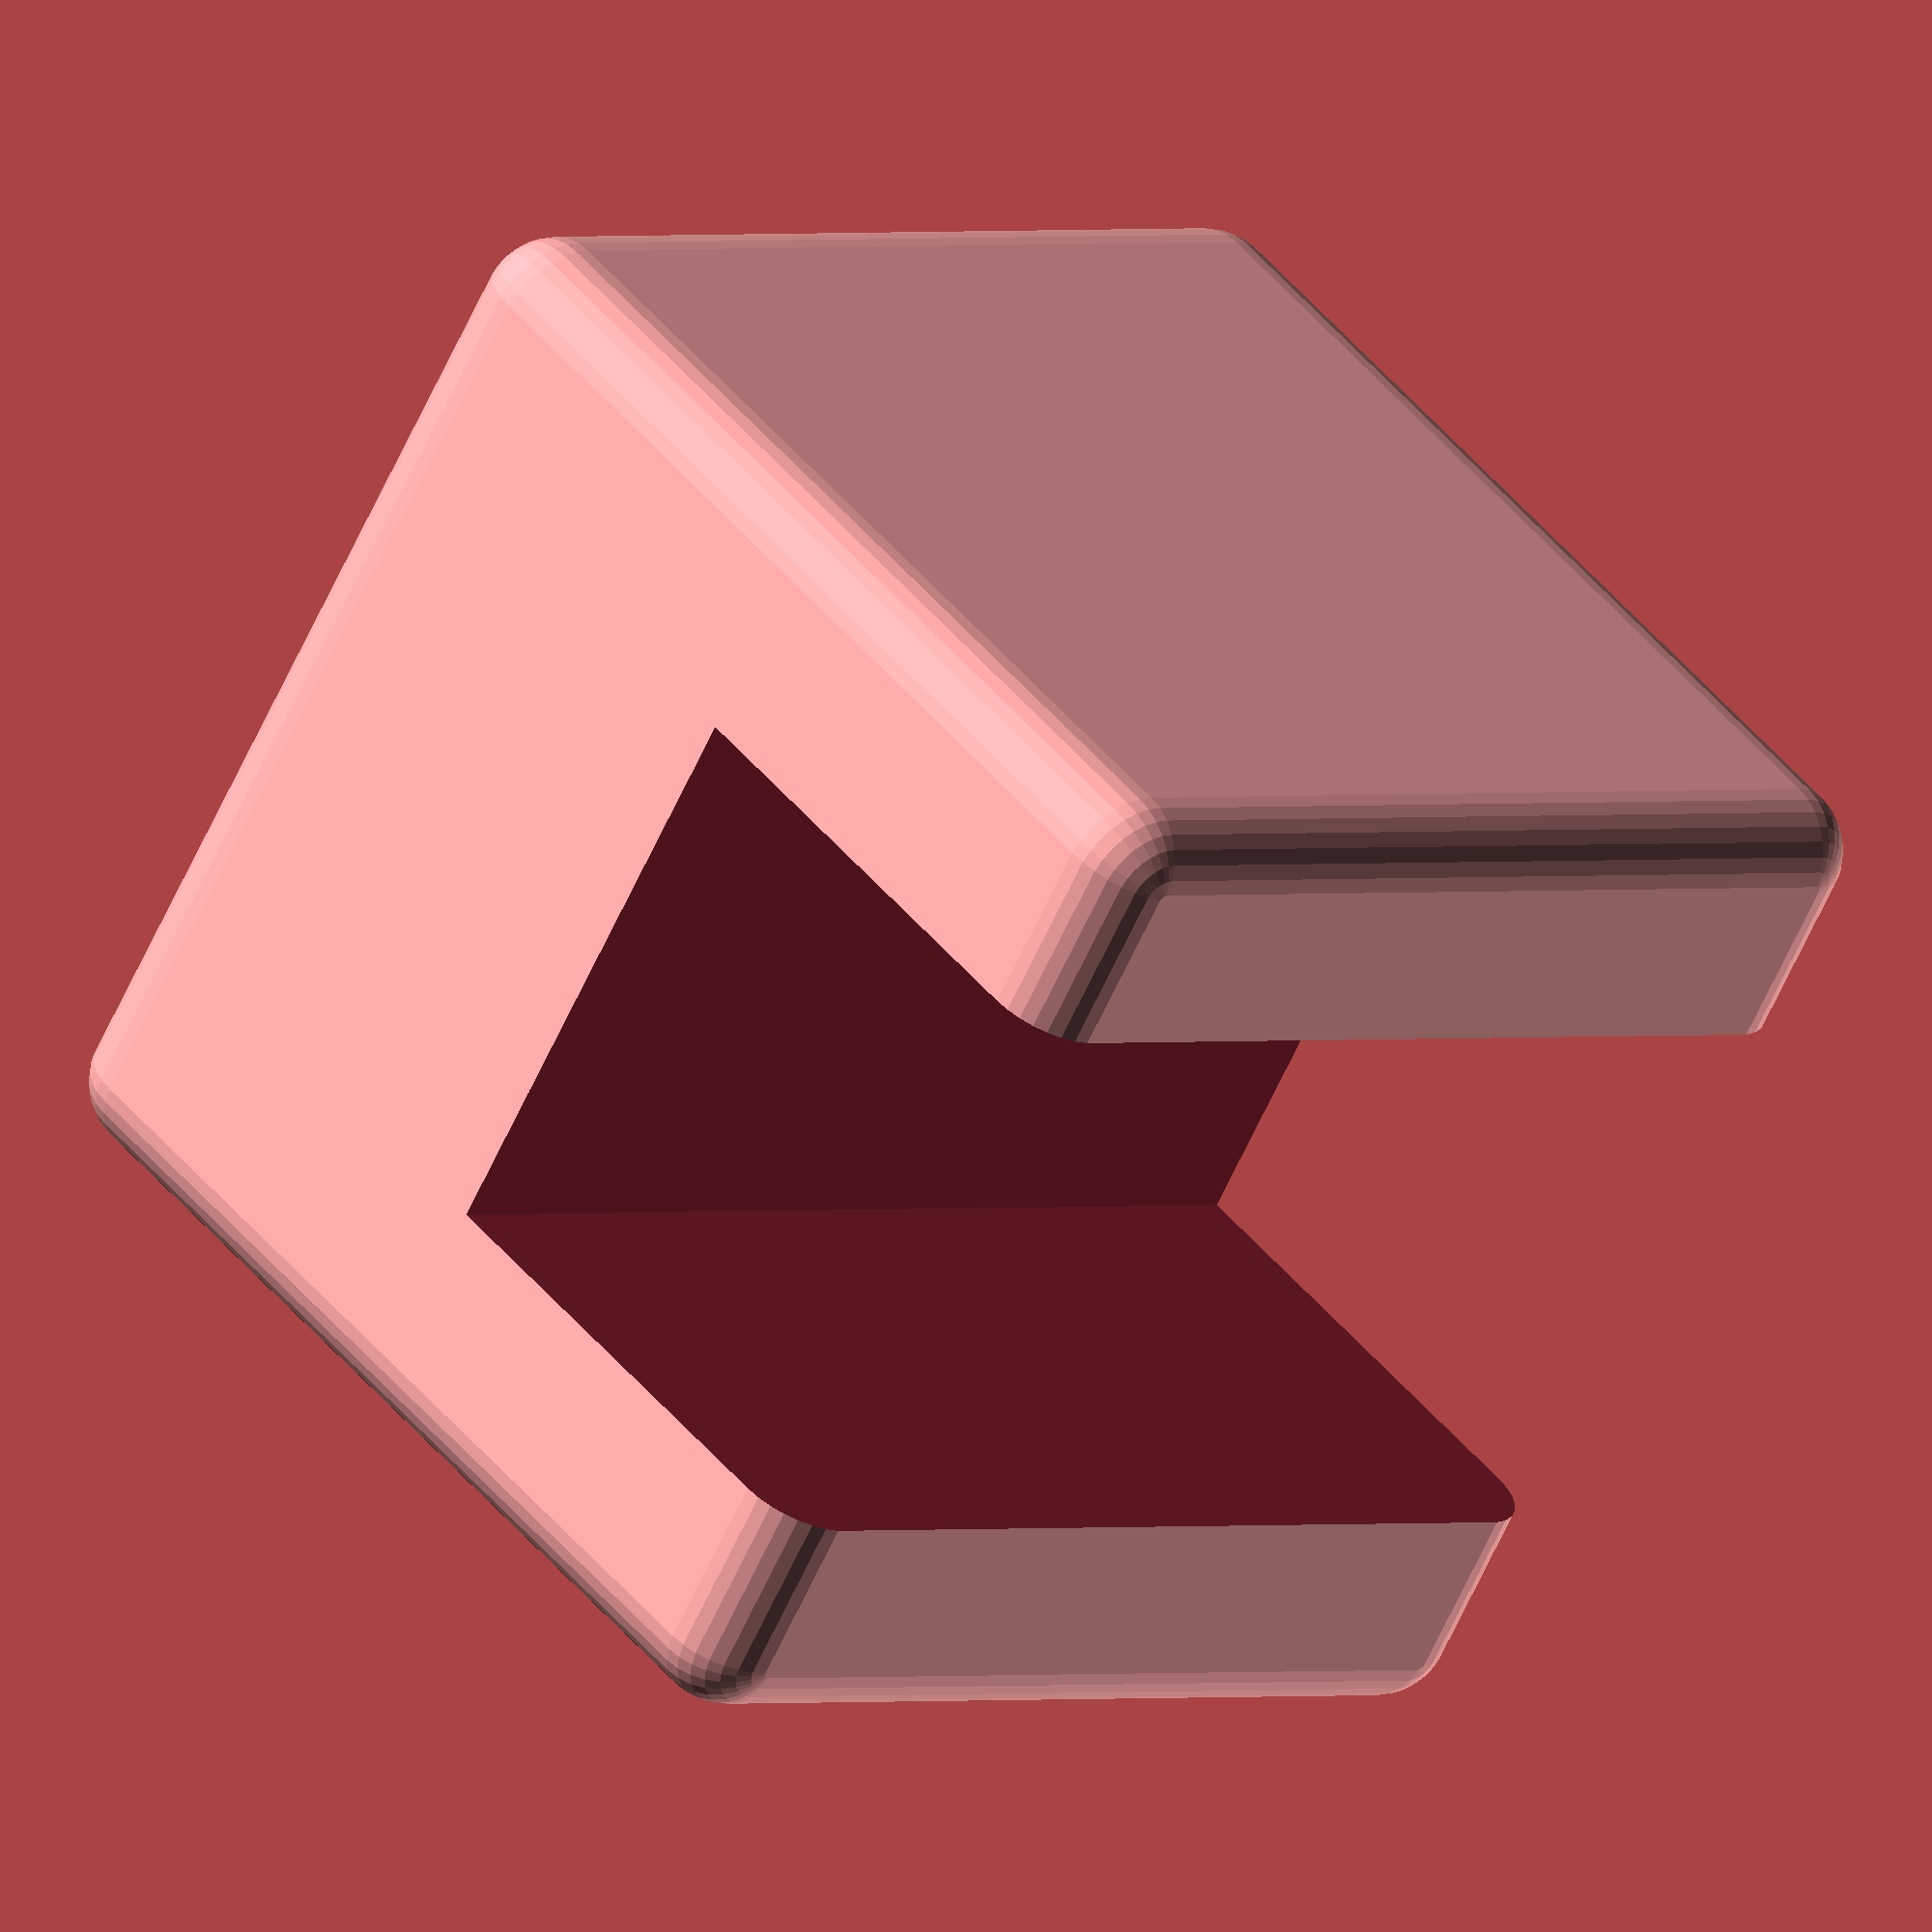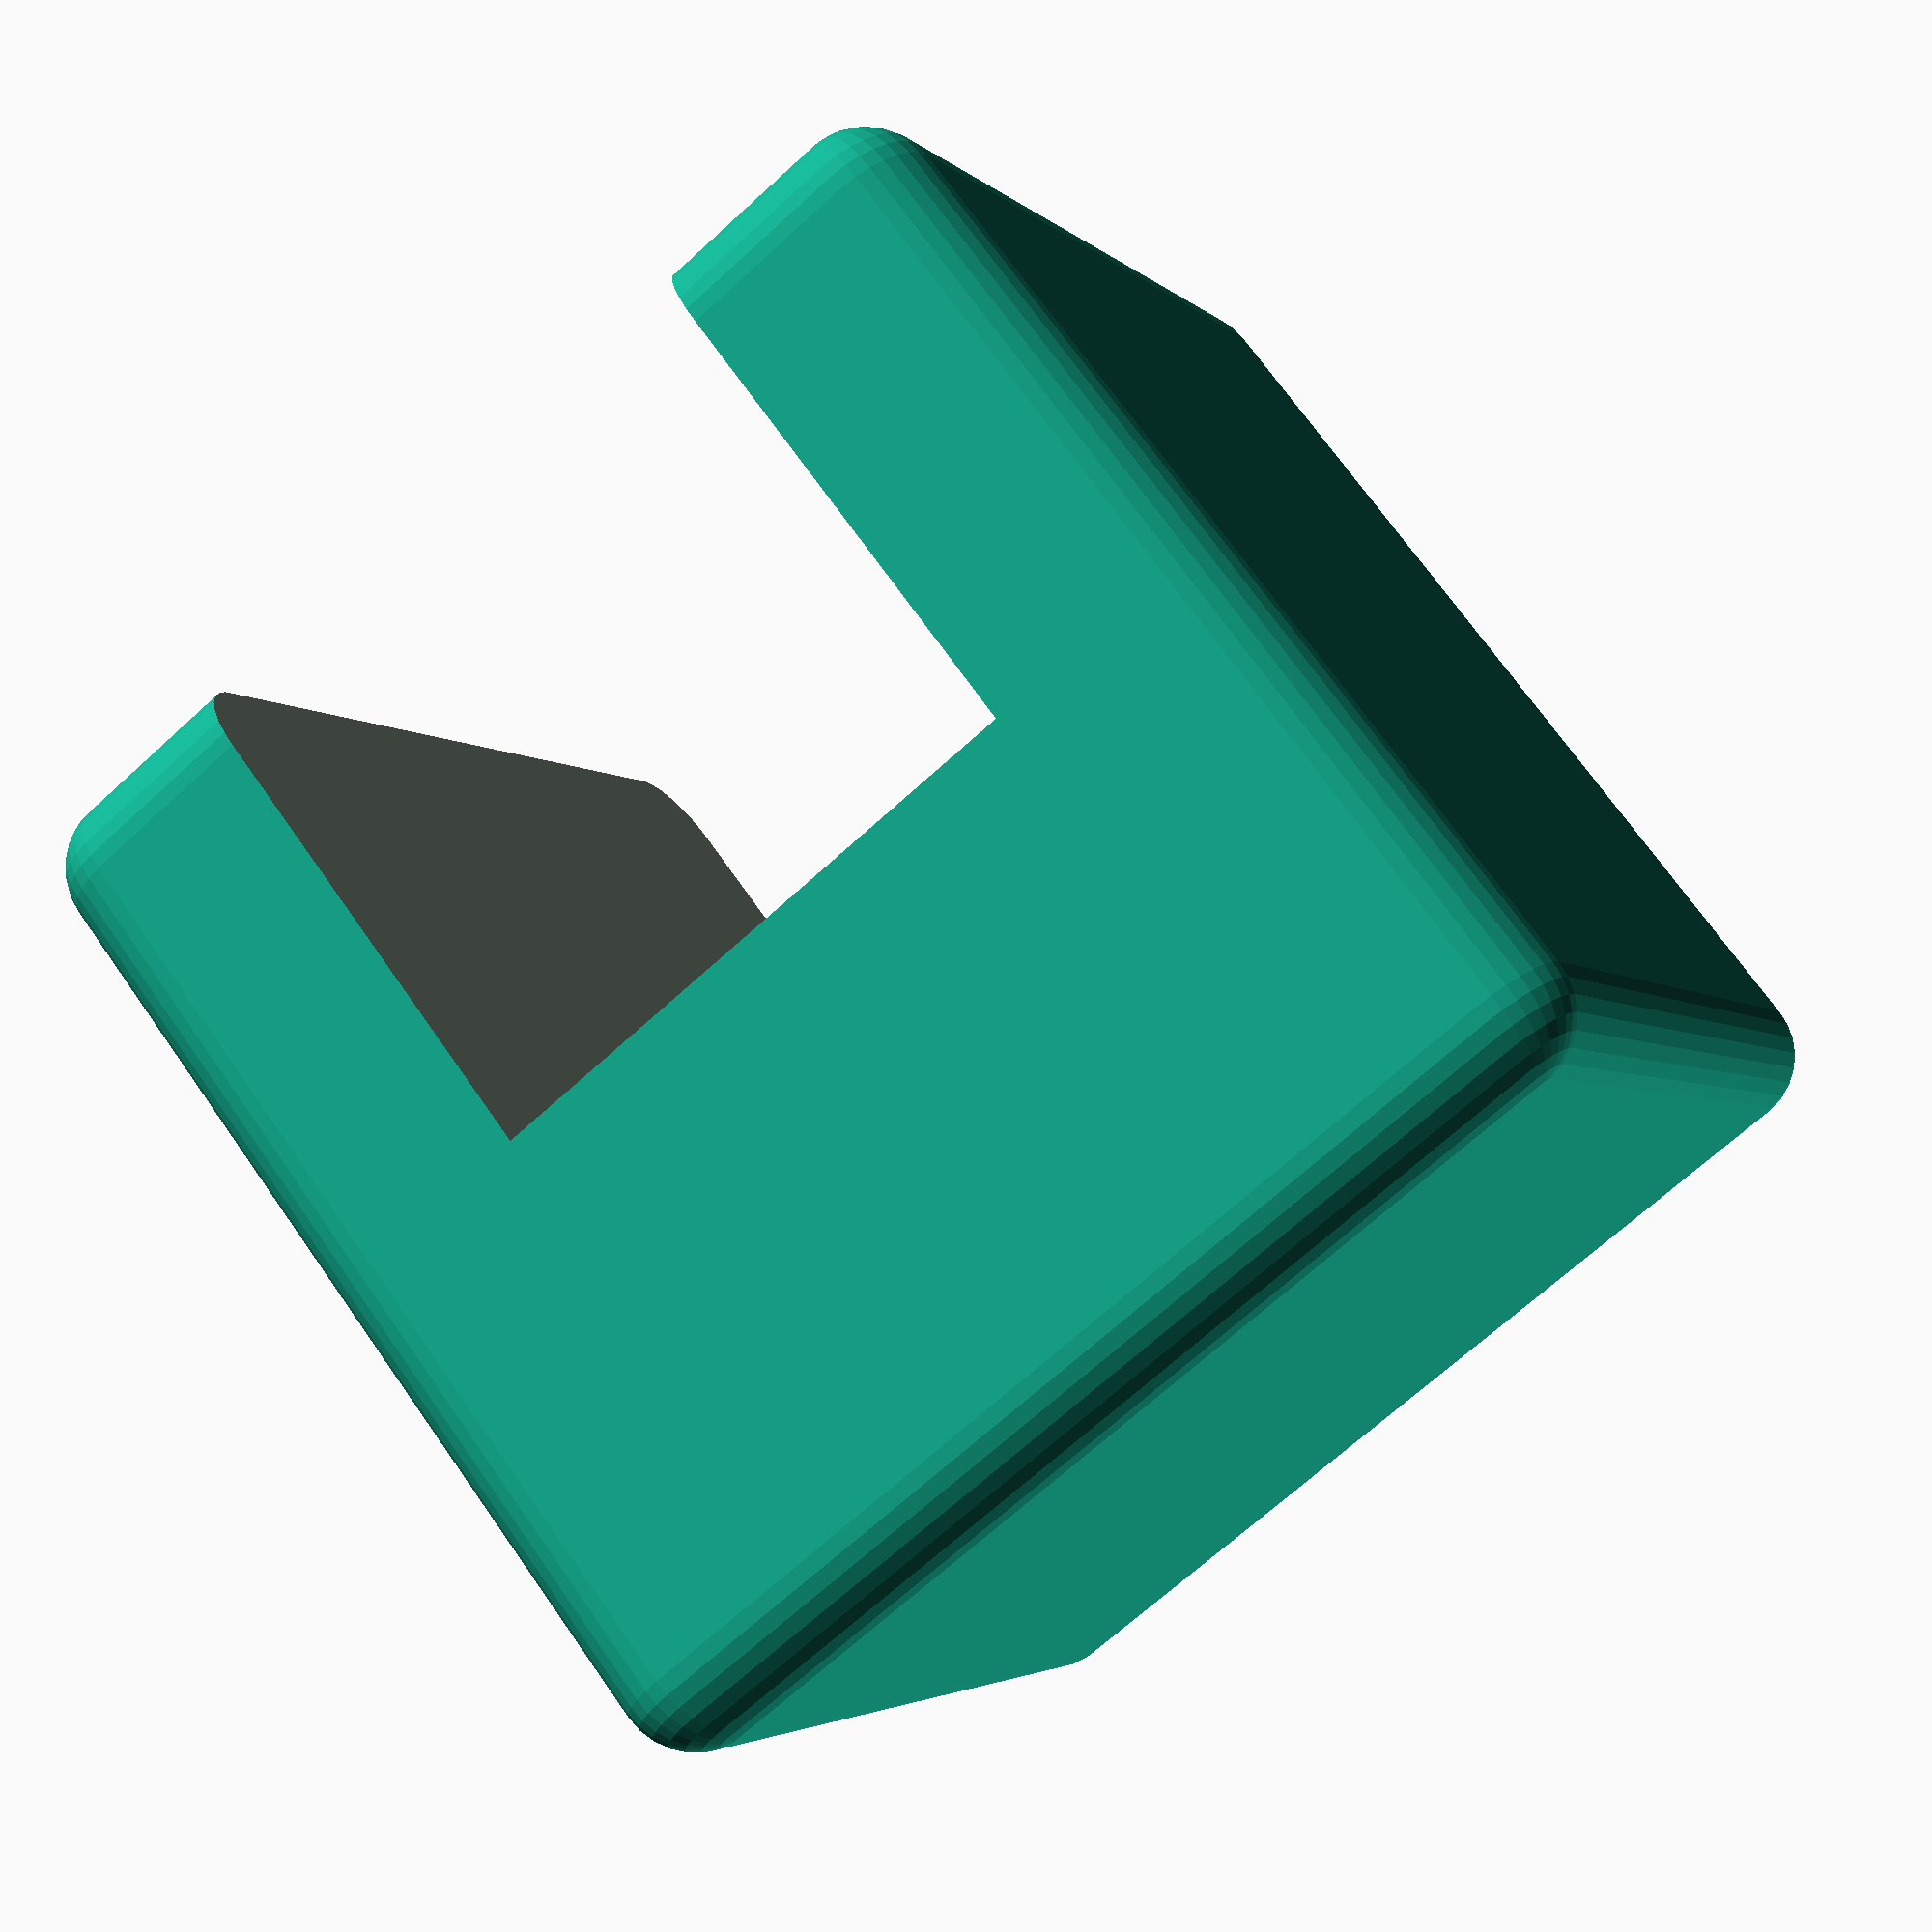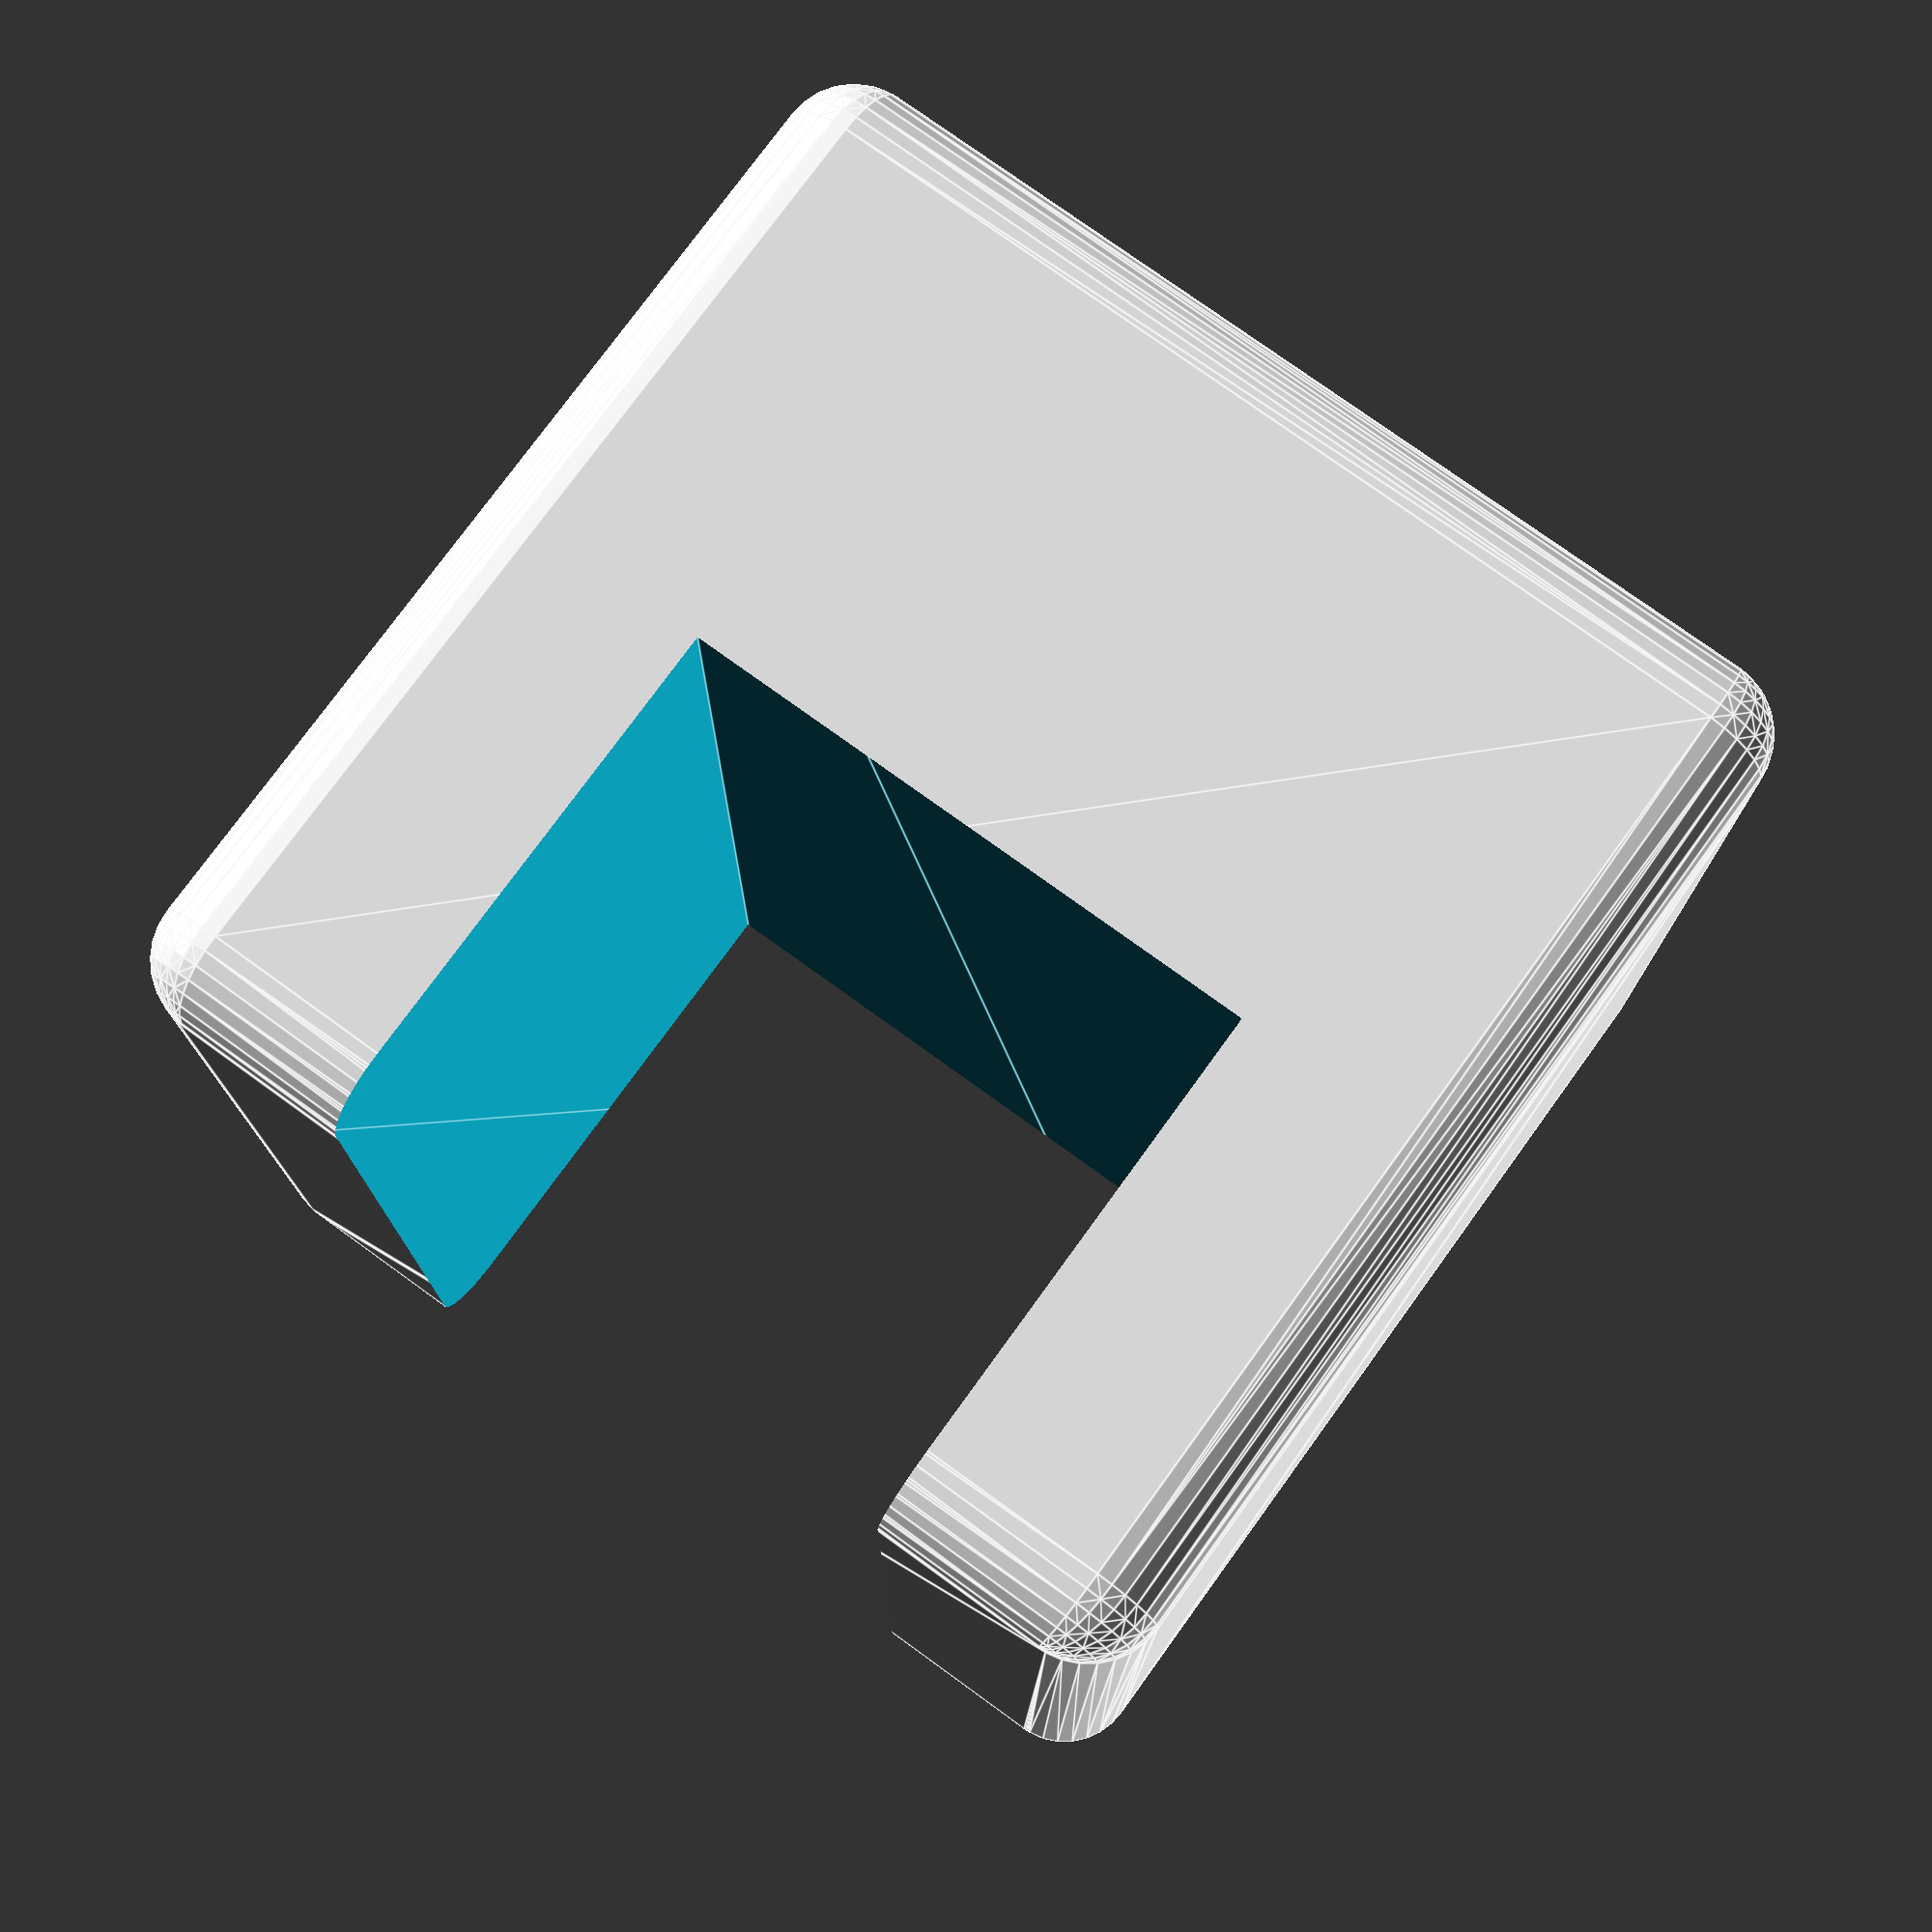
<openscad>
module rounded_square(width, length, radius){
    diameter = radius * 2;
    
    minkowski() {
        square([width - diameter, length - diameter], center=true);
        circle(radius);
    
    }
}

module rounded_cube(width, length, height, radius){
    
    hull(){
        for(x = [-width/2, width/2]) {
            for(y = [-length/2, length/2]) {
                for(z = [-height/2, height/2]) {
                    translate([x, y, z])
                    sphere(radius);
                }
            }
        }
        
    }
}


module basic_outline(){
    size = 300;
    prep_area_depth = 160;
    control_area_height = 110;
    radius = 23.8;
    
    rotate([0, 90, 0]){
        difference(){
            rounded_cube(size, size, size, radius);
            
            linear_extrude(prep_area_depth + 100)
            rounded_square(size - control_area_height, 1000, radius);
        }
    }
}

basic_outline();
</openscad>
<views>
elev=63.7 azim=49.0 roll=335.4 proj=o view=wireframe
elev=248.8 azim=148.3 roll=47.5 proj=p view=solid
elev=103.0 azim=0.2 roll=234.1 proj=p view=edges
</views>
